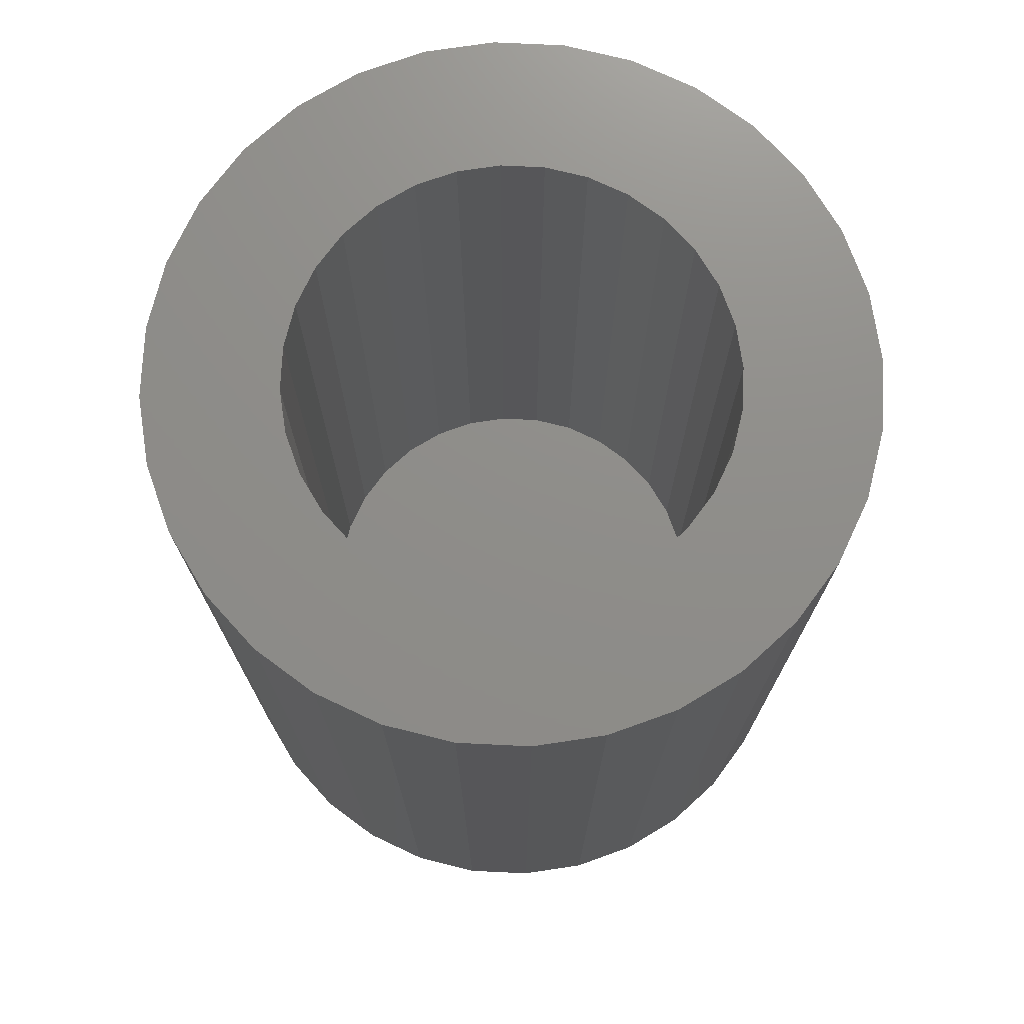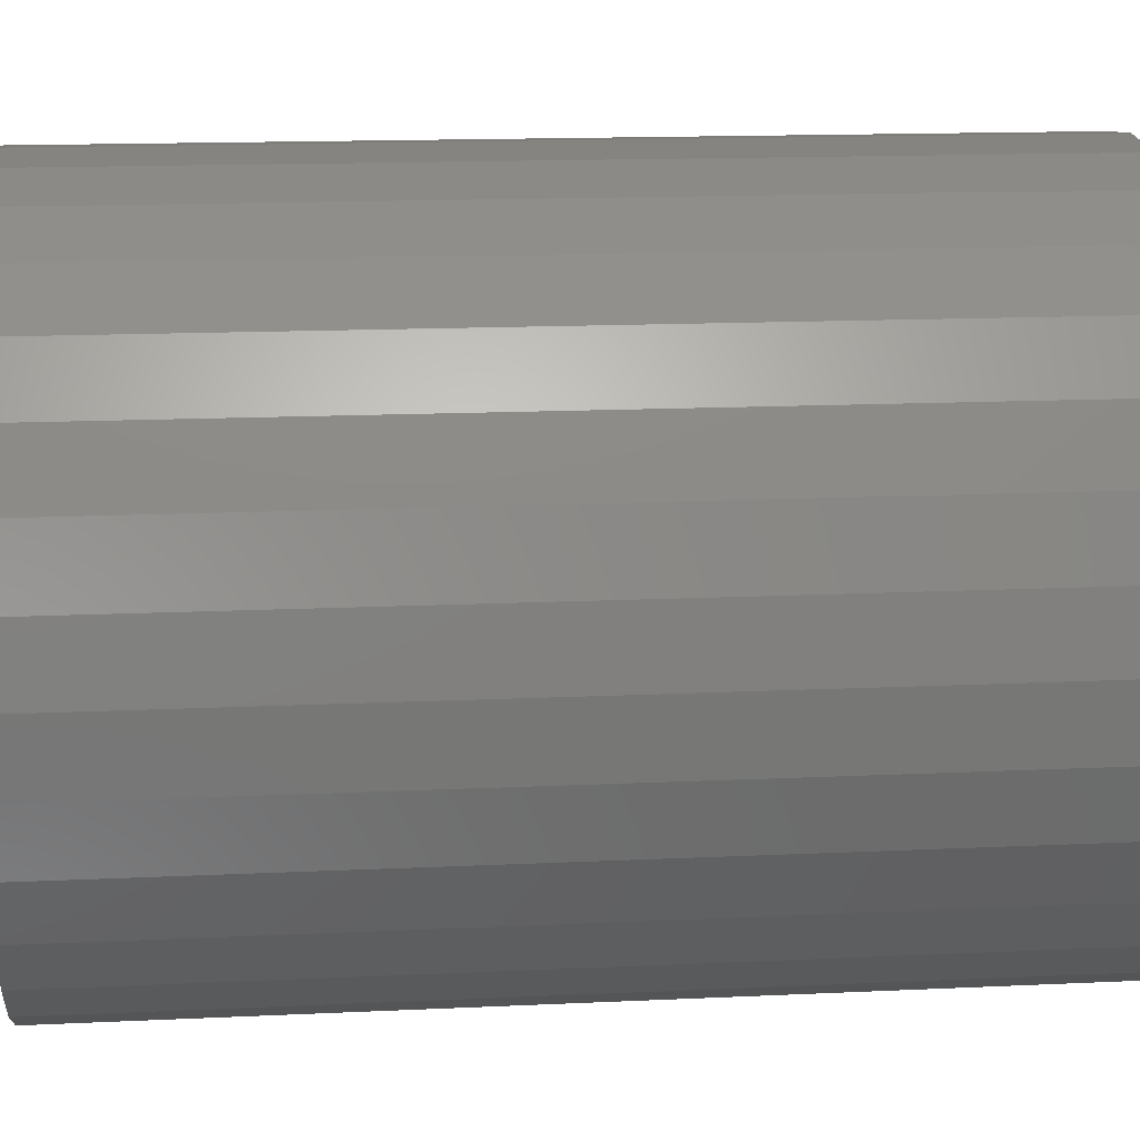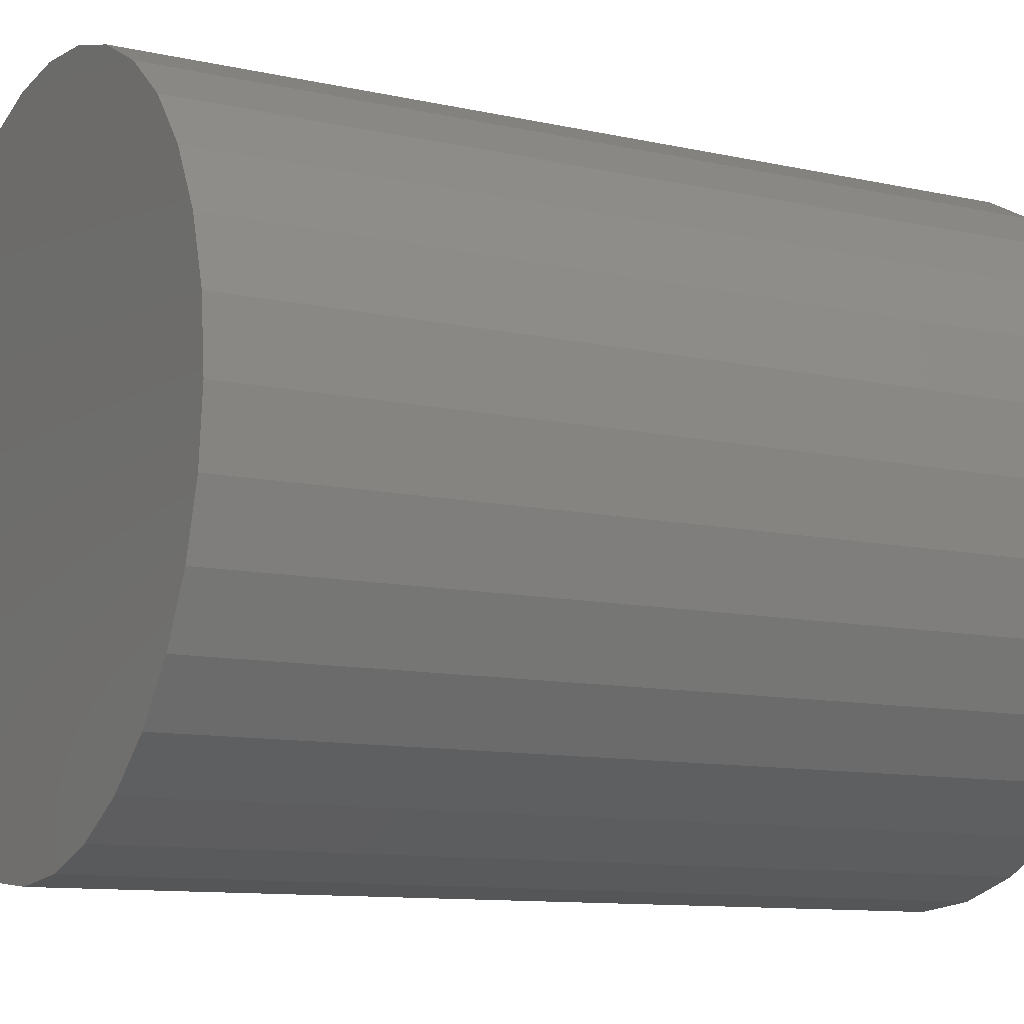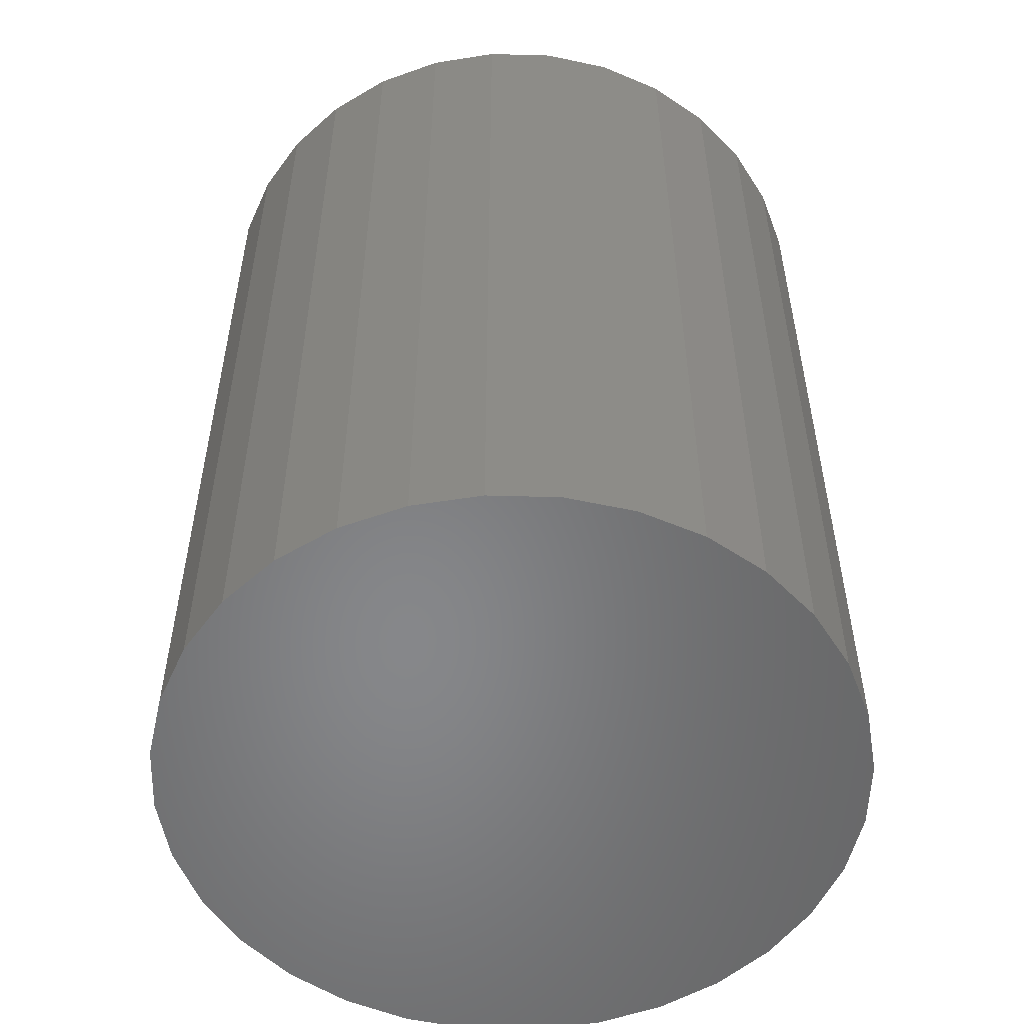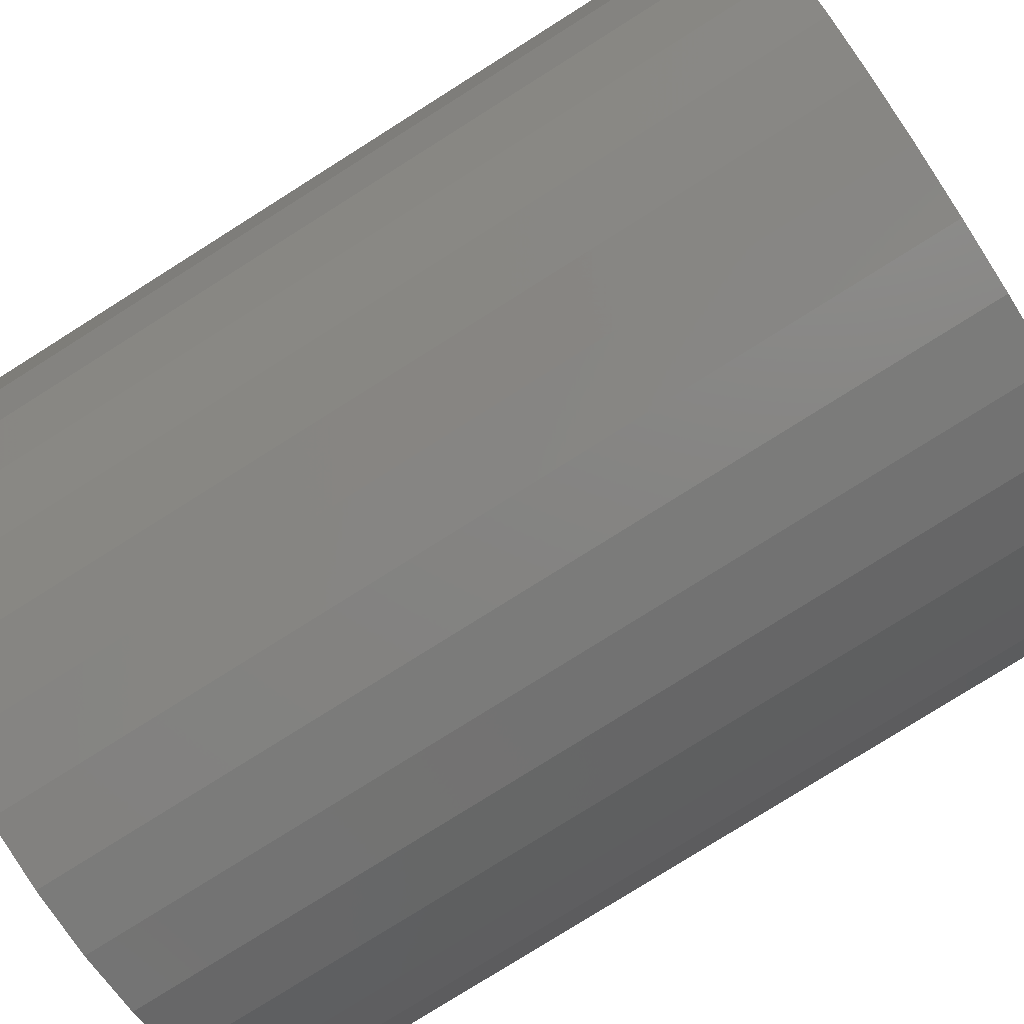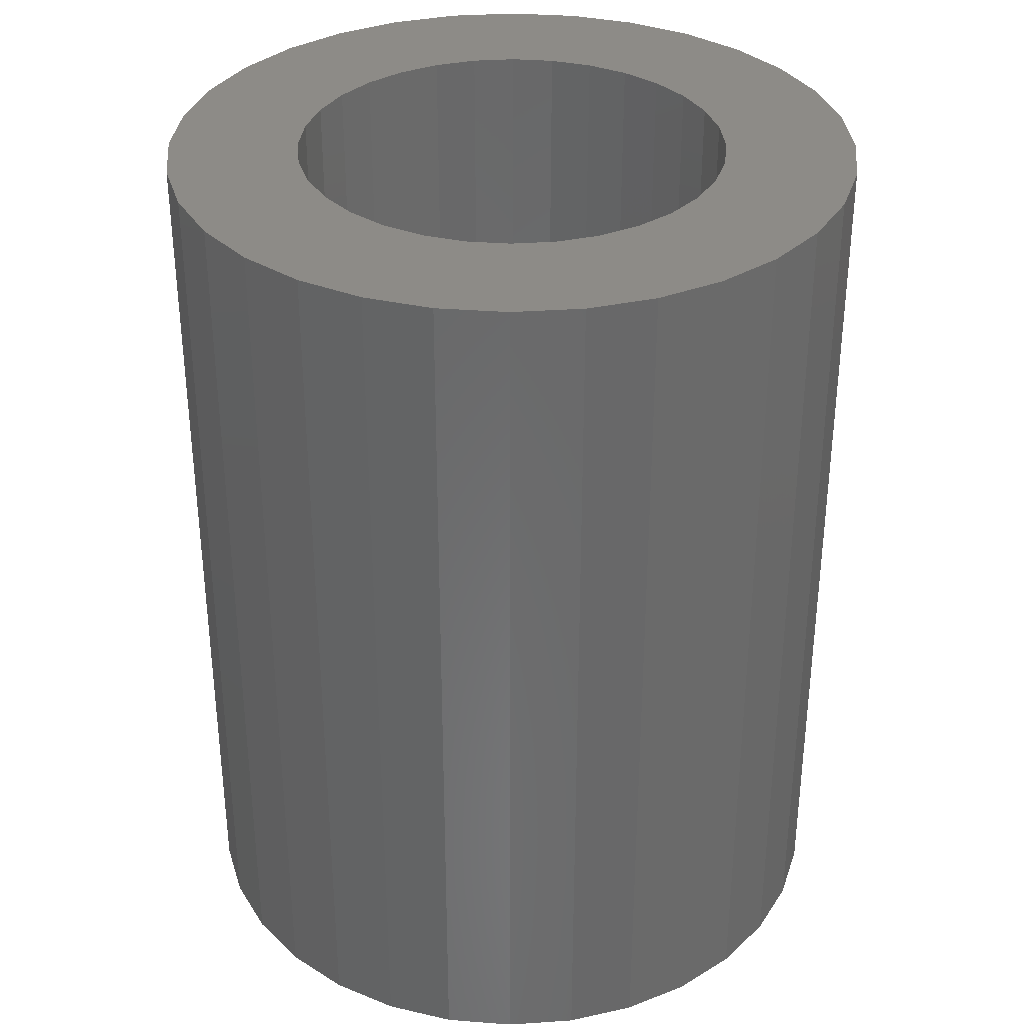
<metadata>
{"format":"stl","ext":"stl","renderer":"f3d","projection":"perspective","resolution":1024,"background":"white","views":[{"elev":73.9,"azim":42.1,"up":"+Z"},{"elev":14.8,"azim":84.1,"up":"+Y"},{"elev":-10.6,"azim":-119.2,"up":"+Y"},{"elev":-53.8,"azim":60.2,"up":"+Z"},{"elev":-78.8,"azim":-57.8,"up":"+Y"},{"elev":34.1,"azim":-10.9,"up":"+Z"}]}
</metadata>
<code>
# stl→obj: 128 verts, 252 faces
v -0.1385 0.1372 0.75
v -0.2888 0.1191 0.75
v -0.1626 0.1078 0.75
v -0.1091 -0.1614 0.75
v -0.26 -0.1729 0.75
v -0.0755 -0.1793 0.75
v 0.136 0.1372 0.75
v 0.1601 0.1078 0.75
v 0.2863 0.1191 0.75
v 0.1066 -0.1614 0.75
v 0.07304 -0.1793 0.75
v 0.2576 -0.1729 0.75
v 0.2189 -0.2201 0.75
v 0.03663 -0.1903 0.75
v -0.001234 0.1941 0.75
v 0.03663 0.1903 0.75
v 0.2189 0.2201 0.75
v 0.1717 0.2588 0.75
v 0.1179 0.2876 0.75
v 0.05949 0.3053 0.75
v -0.001234 0.3113 0.75
v -0.06196 0.3053 0.75
v -0.1204 0.2876 0.75
v -0.1742 0.2588 0.75
v -0.2213 0.2201 0.75
v -0.26 0.1729 0.75
v -0.0755 0.1793 0.75
v -0.0391 0.1903 0.75
v -0.001234 -0.1941 0.75
v -0.2213 -0.2201 0.75
v -0.1742 -0.2588 0.75
v -0.1204 -0.2876 0.75
v -0.06196 -0.3053 0.75
v -0.001234 -0.3113 0.75
v 0.05949 -0.3053 0.75
v 0.1179 -0.2876 0.75
v 0.1717 -0.2588 0.75
v -0.0391 -0.1903 0.75
v -0.1091 0.1614 0.75
v -0.1805 0.07427 0.75
v -0.3065 0.06073 0.75
v -0.1916 0.03786 0.75
v -0.3125 3.812e-17 0.75
v -0.1953 2.377e-17 0.75
v -0.1916 -0.03786 0.75
v -0.3065 -0.06073 0.75
v -0.1805 -0.07427 0.75
v -0.1626 -0.1078 0.75
v -0.2888 -0.1191 0.75
v -0.1385 -0.1372 0.75
v 0.1066 0.1614 0.75
v 0.2576 0.1729 0.75
v 0.07304 0.1793 0.75
v 0.3041 0.06073 0.75
v 0.1781 0.07427 0.75
v 0.31 1.347e-16 0.75
v 0.1891 0.03786 0.75
v 0.1928 8.398e-17 0.75
v 0.3041 -0.06073 0.75
v 0.1891 -0.03786 0.75
v 0.1781 -0.07427 0.75
v 0.2863 -0.1191 0.75
v 0.1601 -0.1078 0.75
v 0.136 -0.1372 0.75
v -0.001234 -0.1941 0.0625
v 0.03663 -0.1903 0.0625
v 0.07304 -0.1793 0.0625
v 0.1066 -0.1614 0.0625
v 0.136 -0.1372 0.0625
v 0.1601 -0.1078 0.0625
v 0.1781 -0.07427 0.0625
v 0.1891 -0.03786 0.0625
v 0.1928 -4.753e-17 0.0625
v -0.0391 -0.1903 0.0625
v -0.0755 -0.1793 0.0625
v -0.1091 -0.1614 0.0625
v -0.1385 -0.1372 0.0625
v -0.1626 -0.1078 0.0625
v -0.1805 -0.07427 0.0625
v -0.1916 -0.03786 0.0625
v -0.1953 2.377e-17 0.0625
v -0.001234 0.1941 0.0625
v -0.0391 0.1903 0.0625
v -0.0755 0.1793 0.0625
v -0.1091 0.1614 0.0625
v -0.1385 0.1372 0.0625
v -0.1626 0.1078 0.0625
v -0.1805 0.07427 0.0625
v -0.1916 0.03786 0.0625
v 0.03663 0.1903 0.0625
v 0.07304 0.1793 0.0625
v 0.1066 0.1614 0.0625
v 0.136 0.1372 0.0625
v 0.1601 0.1078 0.0625
v 0.1781 0.07427 0.0625
v 0.1891 0.03786 0.0625
v 0.31 -7.624e-17 -0.05469
v 0.3041 -0.06073 -0.05469
v 0.2863 -0.1191 -0.05469
v 0.2576 -0.1729 -0.05469
v 0.2189 -0.2201 -0.05469
v 0.1717 -0.2588 -0.05469
v 0.1179 -0.2876 -0.05469
v 0.05949 -0.3053 -0.05469
v -0.001234 -0.3113 -0.05469
v -0.06196 -0.3053 -0.05469
v -0.1204 -0.2876 -0.05469
v -0.1742 -0.2588 -0.05469
v -0.2213 -0.2201 -0.05469
v -0.26 -0.1729 -0.05469
v -0.2888 -0.1191 -0.05469
v -0.3065 -0.06073 -0.05469
v -0.3125 3.812e-17 -0.05469
v -0.3065 0.06073 -0.05469
v -0.2888 0.1191 -0.05469
v -0.26 0.1729 -0.05469
v -0.2213 0.2201 -0.05469
v -0.1742 0.2588 -0.05469
v -0.1204 0.2876 -0.05469
v -0.06196 0.3053 -0.05469
v -0.001234 0.3113 -0.05469
v 0.05949 0.3053 -0.05469
v 0.1179 0.2876 -0.05469
v 0.1717 0.2588 -0.05469
v 0.2189 0.2201 -0.05469
v 0.2576 0.1729 -0.05469
v 0.2863 0.1191 -0.05469
v 0.3041 0.06073 -0.05469
f 1 2 3
f 4 5 6
f 7 8 9
f 10 11 12
f 13 12 11
f 13 11 14
f 15 16 17
f 15 17 18
f 15 18 19
f 15 19 20
f 15 20 21
f 15 21 22
f 15 22 23
f 15 23 24
f 15 24 25
f 25 26 27
f 25 27 28
f 25 28 15
f 29 30 31
f 29 31 32
f 29 32 33
f 29 33 34
f 29 34 35
f 29 35 36
f 29 36 37
f 29 37 13
f 29 13 14
f 30 29 38
f 30 38 6
f 30 6 5
f 2 1 26
f 26 1 39
f 26 39 27
f 3 2 40
f 40 2 41
f 40 41 42
f 42 41 43
f 42 43 44
f 44 43 45
f 45 43 46
f 45 46 47
f 47 46 48
f 48 46 49
f 48 49 50
f 50 49 5
f 50 5 4
f 7 9 51
f 51 9 52
f 51 52 53
f 53 52 17
f 53 17 16
f 9 8 54
f 54 8 55
f 54 55 56
f 56 55 57
f 56 57 58
f 56 58 59
f 59 58 60
f 59 60 61
f 59 61 62
f 62 61 63
f 62 63 12
f 12 63 64
f 12 64 10
f 65 14 66
f 66 14 11
f 66 11 67
f 67 11 10
f 67 10 68
f 68 10 64
f 68 64 69
f 69 64 63
f 69 63 70
f 70 63 61
f 70 61 71
f 71 61 60
f 71 60 72
f 72 60 58
f 72 58 73
f 14 65 29
f 29 65 74
f 29 74 38
f 38 74 75
f 38 75 6
f 6 75 76
f 6 76 4
f 4 76 77
f 4 77 50
f 50 77 78
f 50 78 48
f 48 78 79
f 48 79 47
f 47 79 80
f 47 80 45
f 45 80 81
f 45 81 44
f 82 28 83
f 83 28 27
f 83 27 84
f 84 27 39
f 84 39 85
f 85 39 1
f 85 1 86
f 86 1 3
f 86 3 87
f 87 3 40
f 87 40 88
f 88 40 42
f 88 42 89
f 89 42 44
f 89 44 81
f 28 82 15
f 15 82 90
f 15 90 16
f 16 90 91
f 16 91 53
f 53 91 92
f 53 92 51
f 51 92 93
f 51 93 7
f 7 93 94
f 7 94 8
f 8 94 95
f 8 95 55
f 55 95 96
f 55 96 57
f 57 96 73
f 57 73 58
f 97 56 98
f 98 56 59
f 98 59 99
f 99 59 62
f 99 62 100
f 100 62 12
f 100 12 101
f 101 12 13
f 101 13 102
f 102 13 37
f 102 37 103
f 103 37 36
f 103 36 104
f 104 36 35
f 104 35 105
f 105 35 34
f 105 34 106
f 106 34 33
f 106 33 107
f 107 33 32
f 107 32 108
f 108 32 31
f 108 31 109
f 109 31 30
f 109 30 110
f 110 30 5
f 110 5 111
f 111 5 49
f 111 49 112
f 112 49 46
f 112 46 113
f 113 46 43
f 113 43 114
f 114 43 41
f 114 41 115
f 115 41 2
f 115 2 116
f 116 2 26
f 116 26 117
f 117 26 25
f 117 25 118
f 118 25 24
f 118 24 119
f 119 24 23
f 119 23 120
f 120 23 22
f 120 22 121
f 121 22 21
f 121 21 122
f 122 21 20
f 122 20 123
f 123 20 19
f 123 19 124
f 124 19 18
f 124 18 125
f 125 18 17
f 125 17 126
f 126 17 52
f 126 52 127
f 127 52 9
f 127 9 128
f 128 9 54
f 128 54 97
f 97 54 56
f 121 122 120
f 105 106 104
f 104 106 107
f 104 107 103
f 103 107 108
f 103 108 102
f 102 108 109
f 102 109 101
f 101 109 110
f 101 110 100
f 100 110 111
f 100 111 99
f 99 111 112
f 99 112 98
f 98 112 113
f 98 113 97
f 97 113 114
f 97 114 128
f 128 114 115
f 128 115 127
f 127 115 116
f 127 116 126
f 126 116 117
f 126 117 125
f 125 117 118
f 125 118 124
f 124 118 119
f 124 119 123
f 123 119 120
f 123 120 122
f 73 96 72
f 72 96 95
f 72 95 71
f 79 89 80
f 81 80 89
f 71 95 70
f 70 95 94
f 70 94 69
f 69 94 93
f 69 93 68
f 68 93 92
f 68 92 67
f 67 92 91
f 67 91 66
f 66 91 90
f 66 90 65
f 65 90 82
f 65 82 74
f 74 82 83
f 74 83 75
f 75 83 84
f 75 84 76
f 76 84 85
f 76 85 77
f 77 85 86
f 77 86 78
f 78 86 87
f 78 87 79
f 79 87 88
f 79 88 89

</code>
